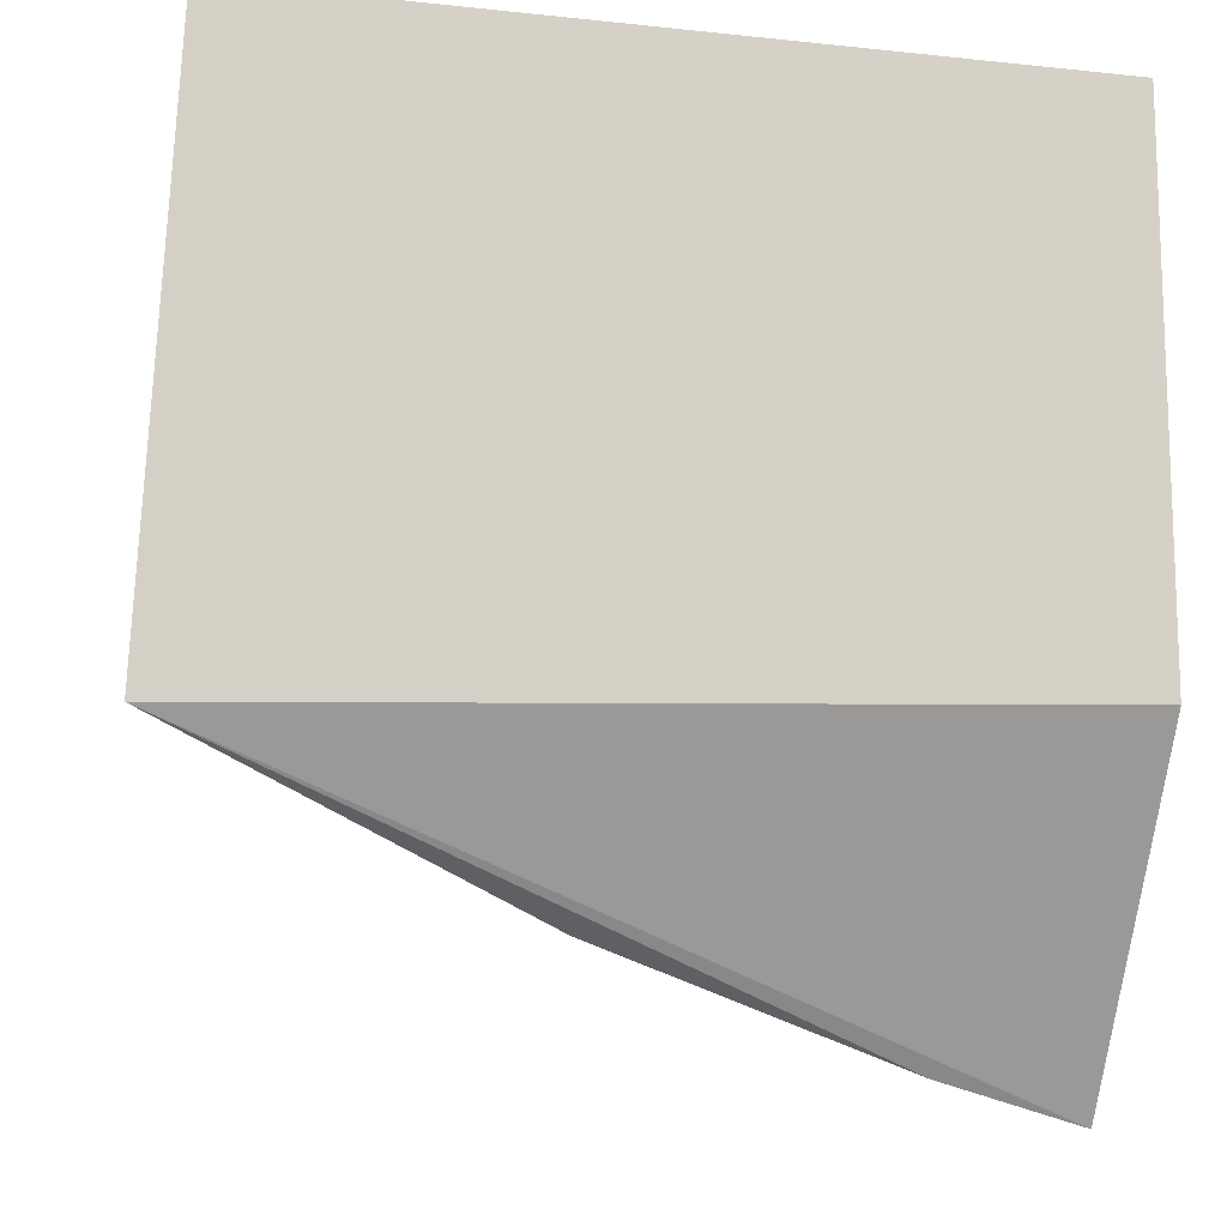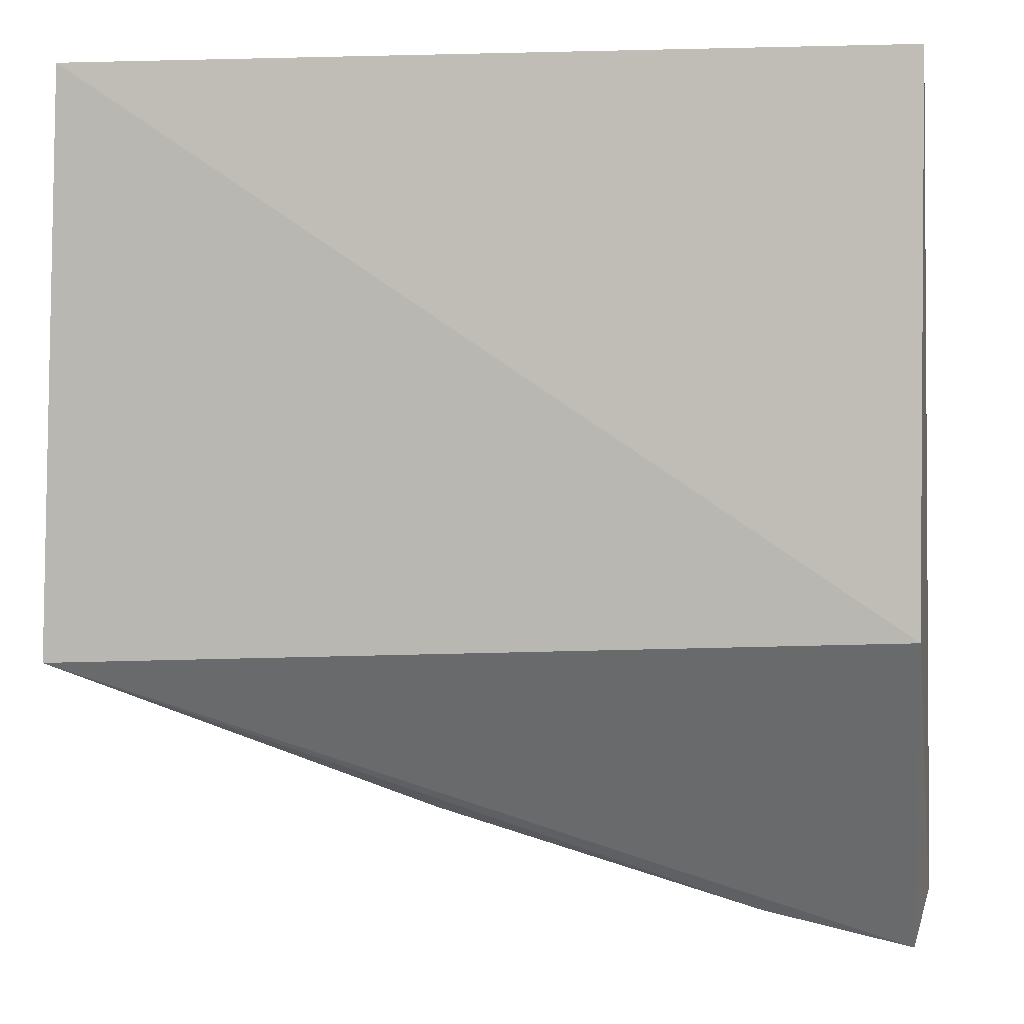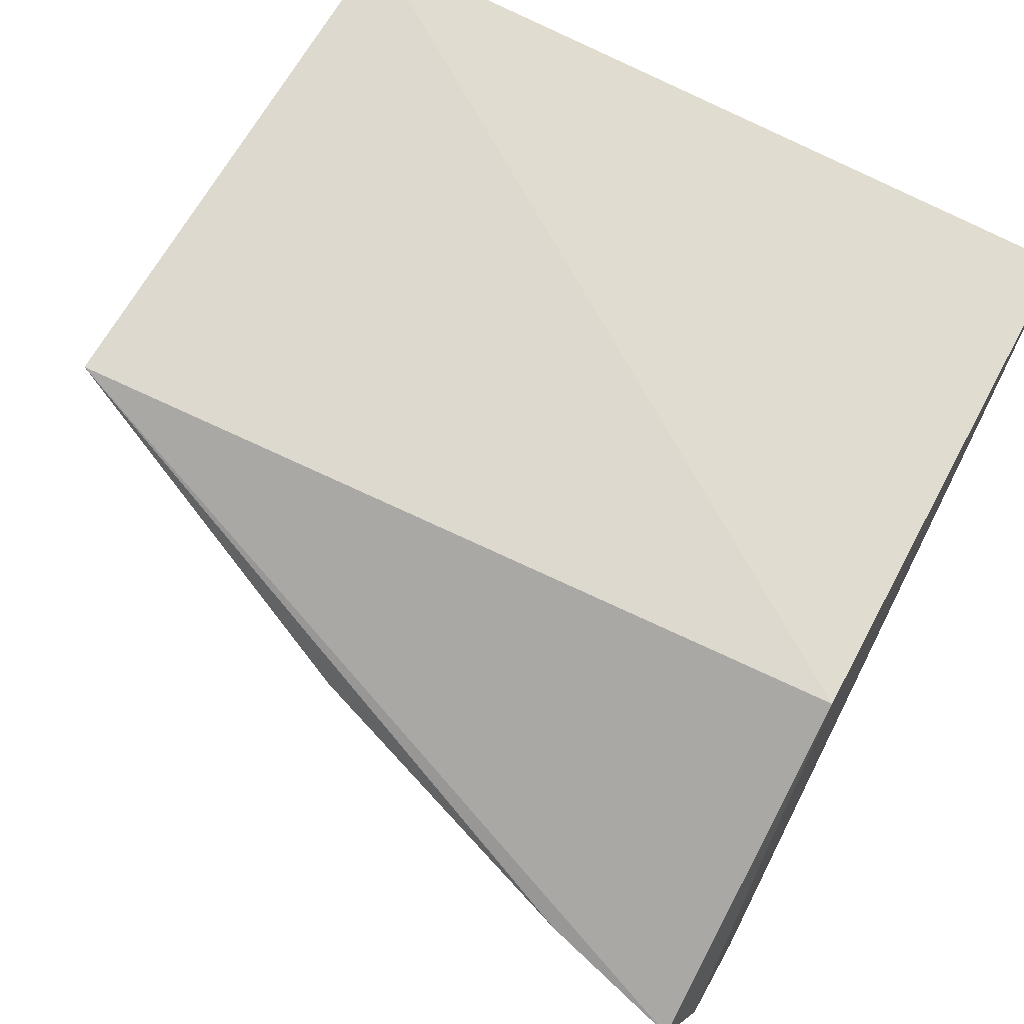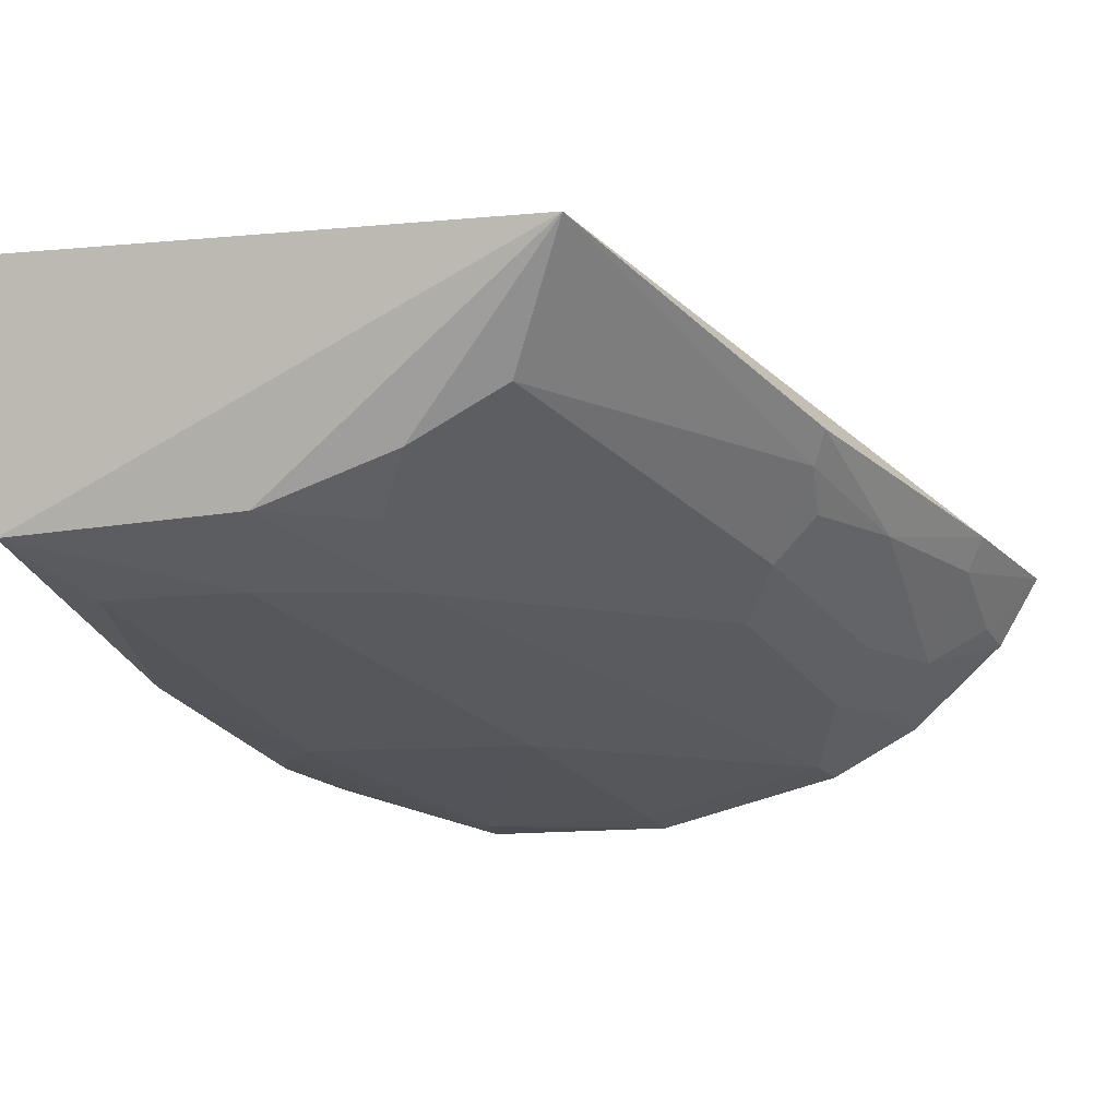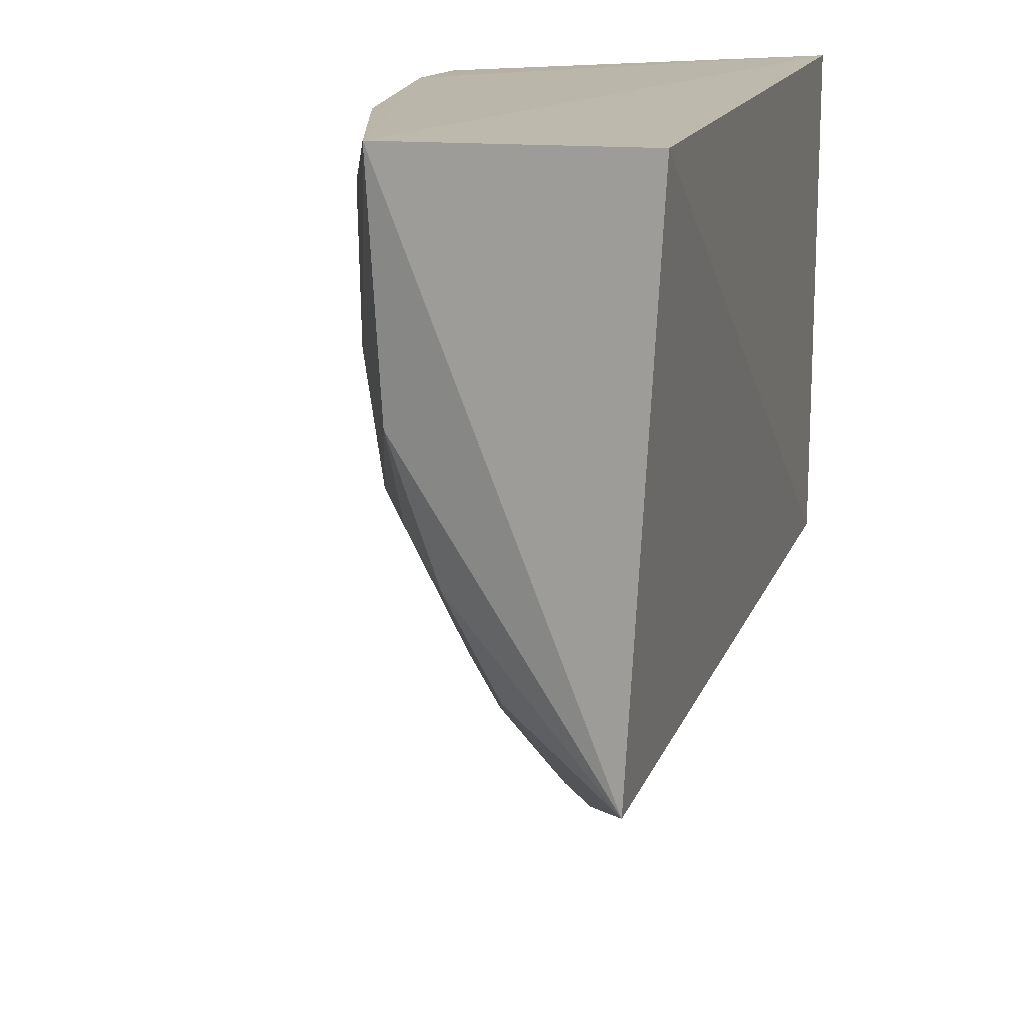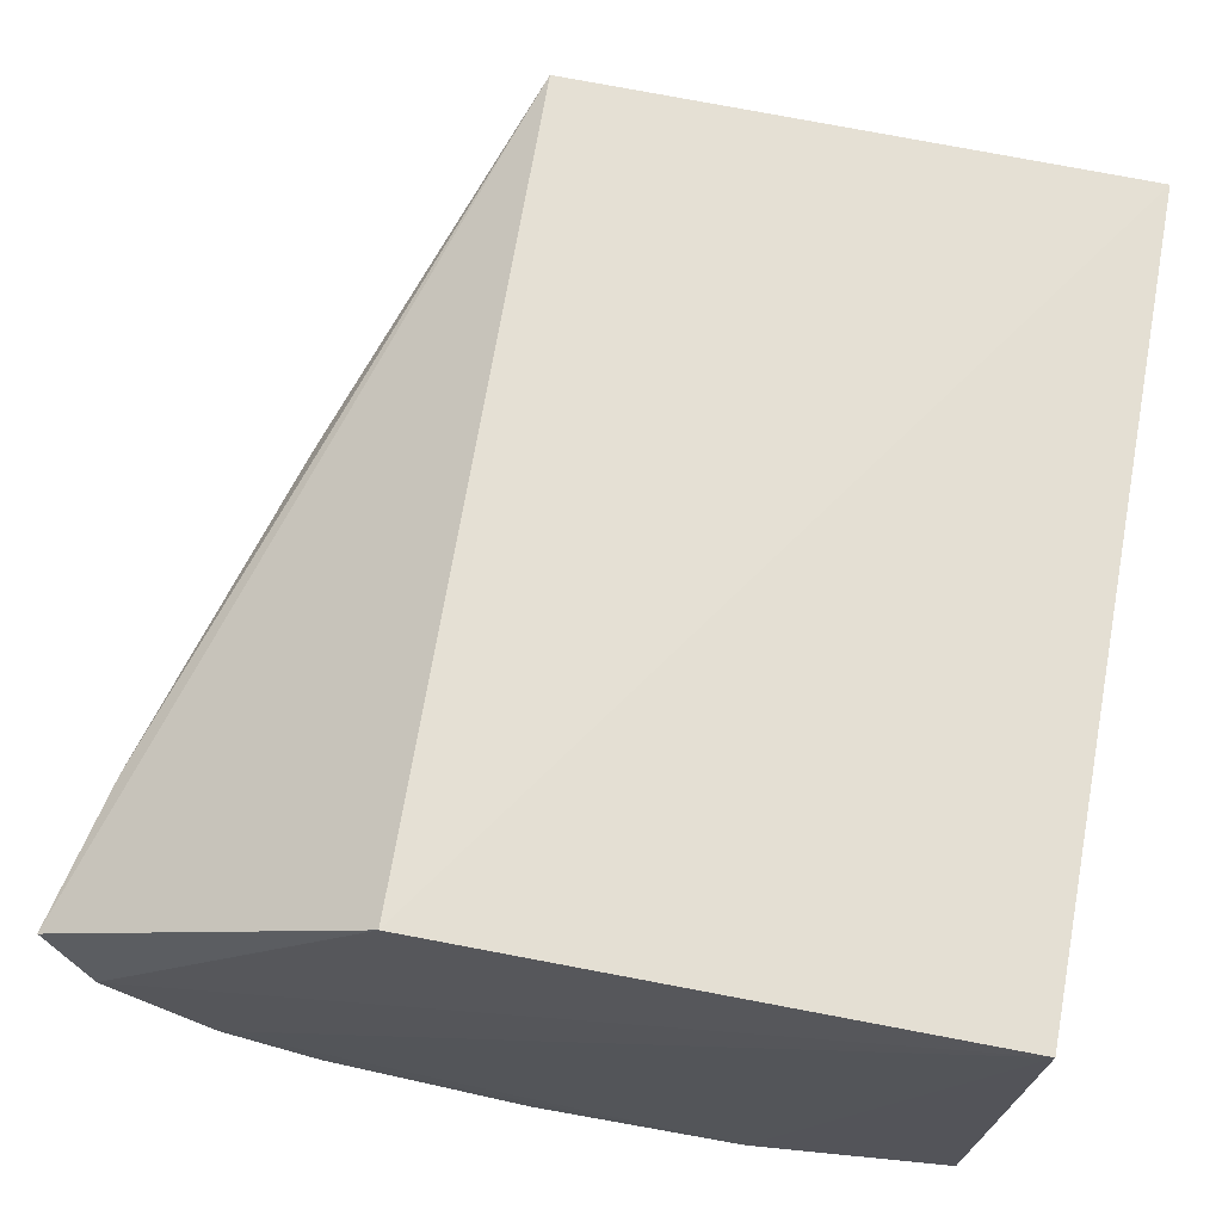
<metadata>
{"format":"obj","ext":"obj","renderer":"f3d","projection":"perspective","resolution":1024,"background":"white","views":[{"elev":-13.2,"azim":-13.7,"up":"+Y"},{"elev":2.1,"azim":8.3,"up":"+Y"},{"elev":69.4,"azim":28.3,"up":"+Z"},{"elev":-10.9,"azim":-72.2,"up":"+Z"},{"elev":15.9,"azim":-74.4,"up":"+Y"},{"elev":66.5,"azim":101.0,"up":"+Z"}]}
</metadata>
<code>
v 0.007595 -0.2449 -0.164
v 0.01187 -0.2323 -0.184
v 0.007576 -0.002543 -0.1034
v -0.2197 -0.002543 -0.1034
v -0.2271 -0.1631 -0.1106
v 0.007414 -0.01041 -0.2233
v 0.007576 -0.1541 -0.1034
v -0.1241 -0.2052 -0.1434
v 0.01233 -0.2044 -0.2094
v -0.2134 -0.004211 -0.1784
v -0.03182 -0.229 -0.1679
v -0.03442 -0.2344 -0.158
v 0.008805 -0.06466 -0.2396
v -0.1661 -0.1025 -0.1901
v -0.03611 -0.008343 -0.2206
v -0.001751 -0.23 -0.1808
v -0.1036 -0.1854 -0.1763
v -0.0751 -0.2133 -0.1644
v -0.2107 -0.07485 -0.1752
v -0.003685 -0.1209 -0.2365
v -0.08062 -0.03619 -0.2208
v -0.01548 -0.2137 -0.1927
v -0.03099 -0.1878 -0.2064
v -0.2078 -0.1439 -0.1463
v -0.1053 -0.1986 -0.1631
v -0.1815 -0.06114 -0.1904
v 0.009703 -0.1225 -0.239
v -0.06475 -0.02169 -0.2211
v -0.00583 -0.06712 -0.2383
v -0.04529 -0.2001 -0.1914
v -0.08968 -0.174 -0.1901
v -0.002531 -0.202 -0.2063
v -0.07735 -0.1052 -0.221
v -0.1191 -0.2007 -0.1524
v -0.2091 -0.1156 -0.1613
v -0.1831 -0.01844 -0.1907
v 0.01139 -0.1783 -0.2241
v -0.1254 -0.007316 -0.2059
v -0.001271 -0.1756 -0.2221
v -0.1934 -0.1038 -0.1759
f 7 1 2
f 7 2 3
f 7 5 1
f 7 3 4
f 7 4 5
f 9 3 2
f 10 4 3
f 10 5 4
f 12 1 5
f 12 5 8
f 12 11 1
f 13 6 3
f 13 3 9
f 15 10 3
f 15 3 6
f 15 6 13
f 16 2 1
f 16 1 11
f 18 12 8
f 18 11 12
f 19 5 10
f 22 9 2
f 22 2 16
f 22 16 11
f 22 11 18
f 26 19 10
f 26 14 19
f 28 15 13
f 29 27 20
f 29 13 27
f 29 28 13
f 29 21 28
f 30 22 18
f 30 23 22
f 30 17 23
f 30 25 17
f 30 18 25
f 31 23 17
f 31 14 23
f 31 17 24
f 32 23 9
f 32 9 22
f 32 22 23
f 33 14 26
f 33 29 20
f 33 21 29
f 34 8 5
f 34 5 24
f 34 24 17
f 34 17 25
f 34 25 18
f 34 18 8
f 35 24 5
f 35 5 19
f 36 26 10
f 36 33 26
f 36 21 33
f 37 27 13
f 37 13 9
f 38 10 15
f 38 15 28
f 38 36 10
f 38 28 21
f 38 21 36
f 39 23 14
f 39 14 33
f 39 33 20
f 39 20 27
f 39 27 37
f 39 37 9
f 39 9 23
f 40 35 19
f 40 19 14
f 40 14 31
f 40 31 24
f 40 24 35

</code>
